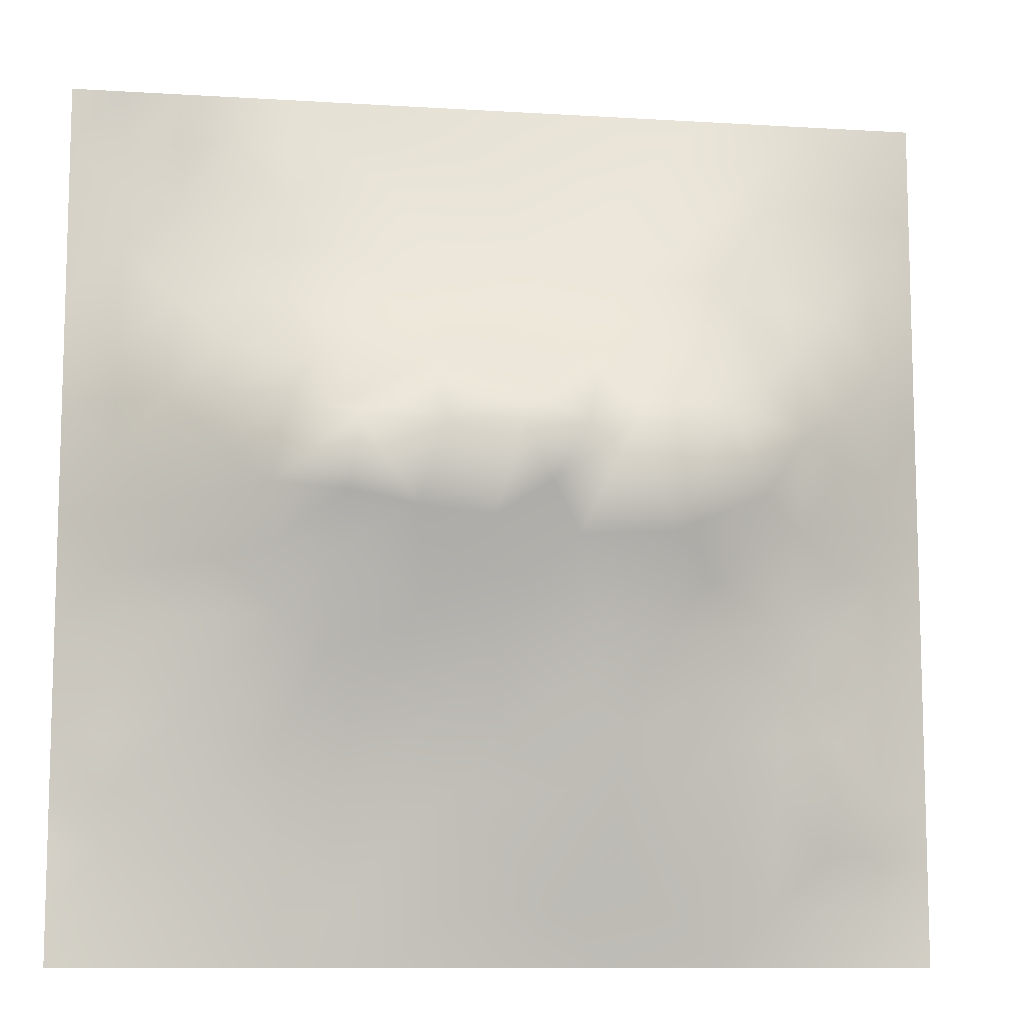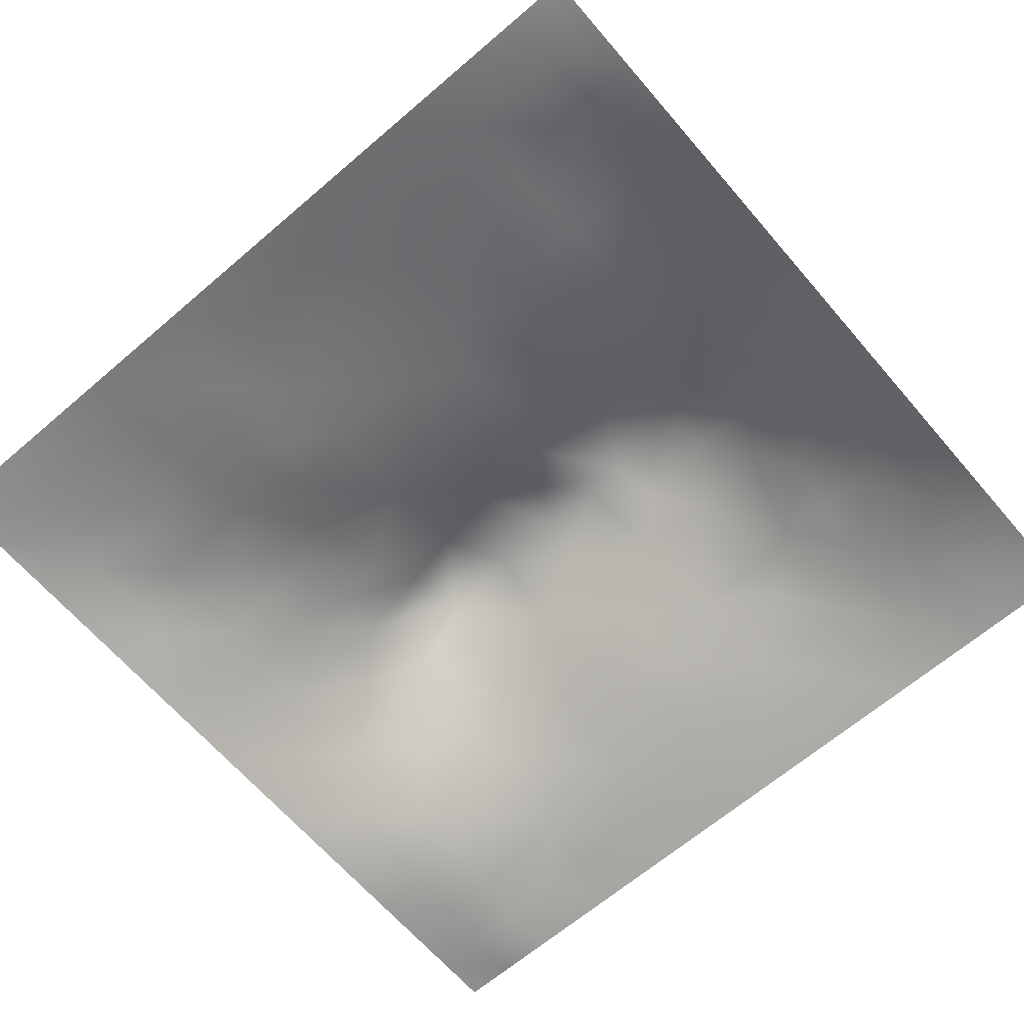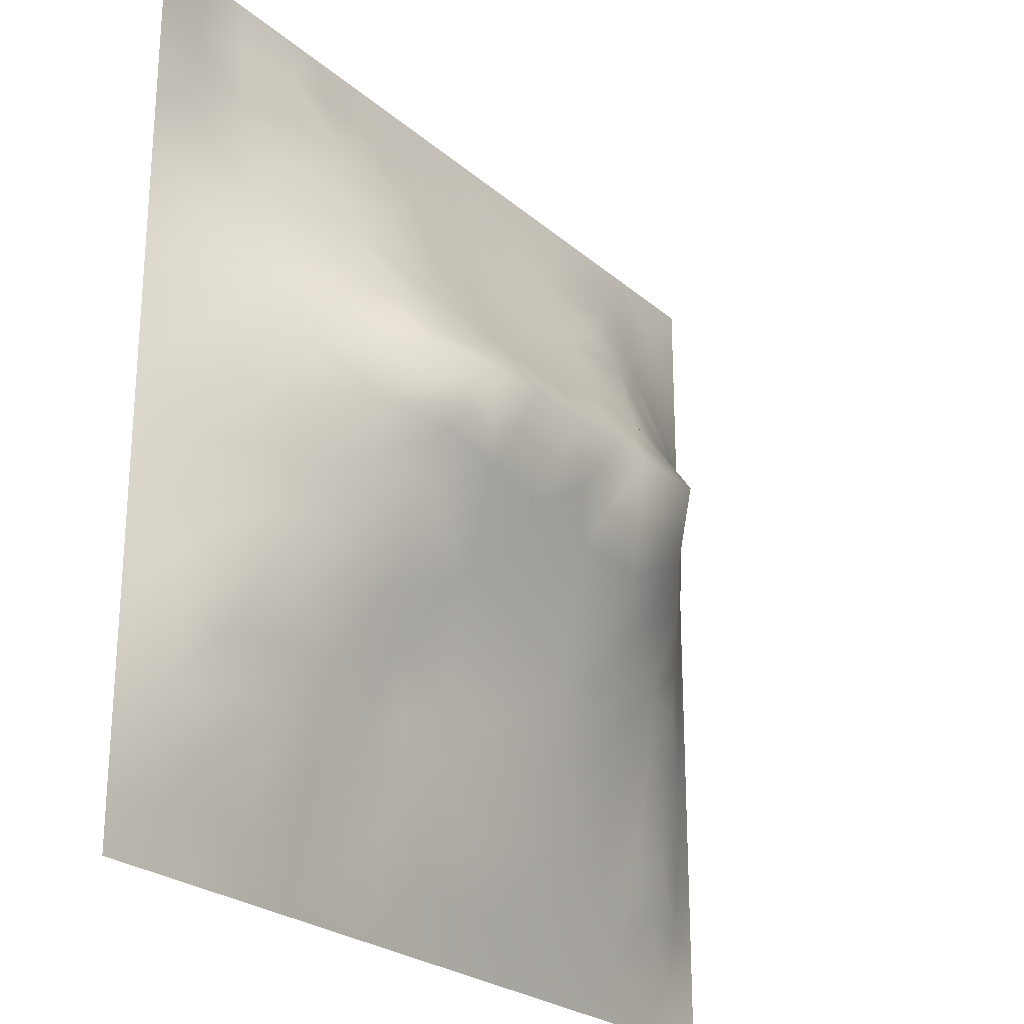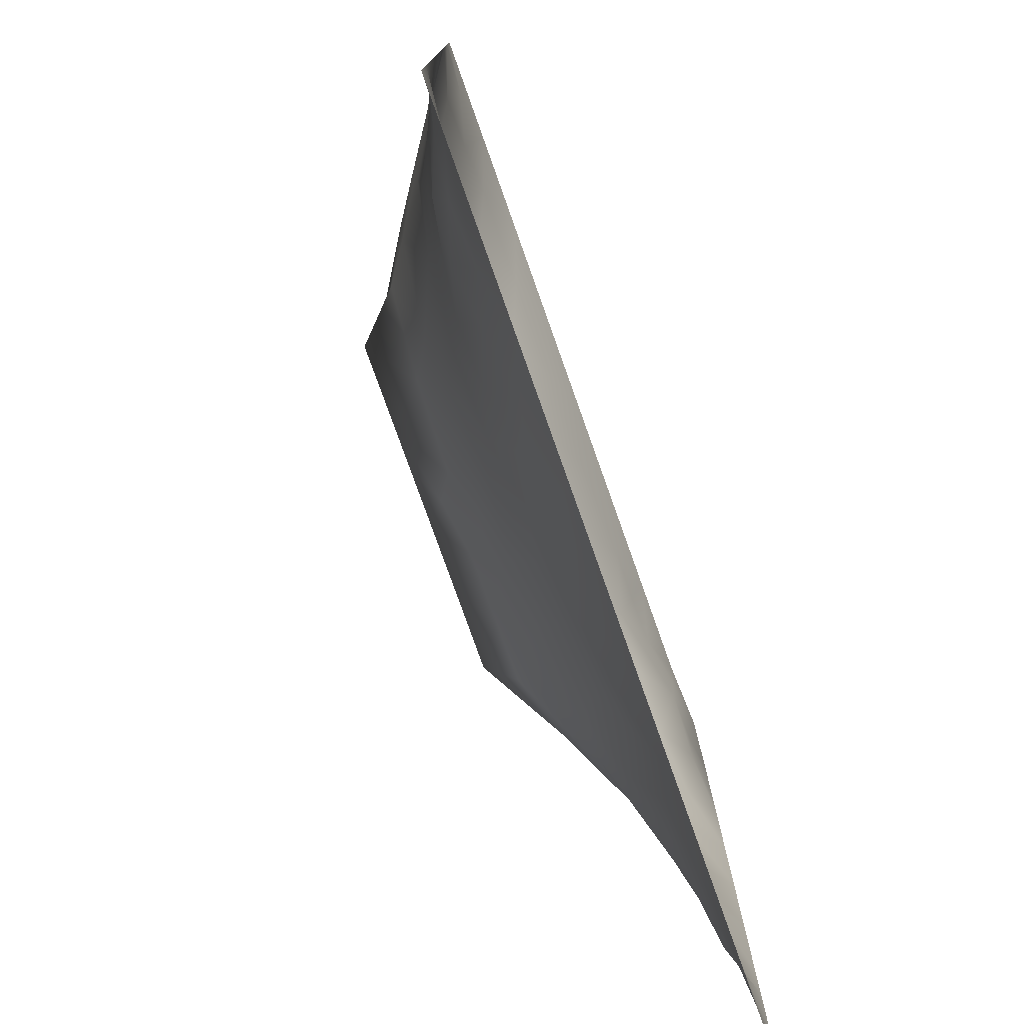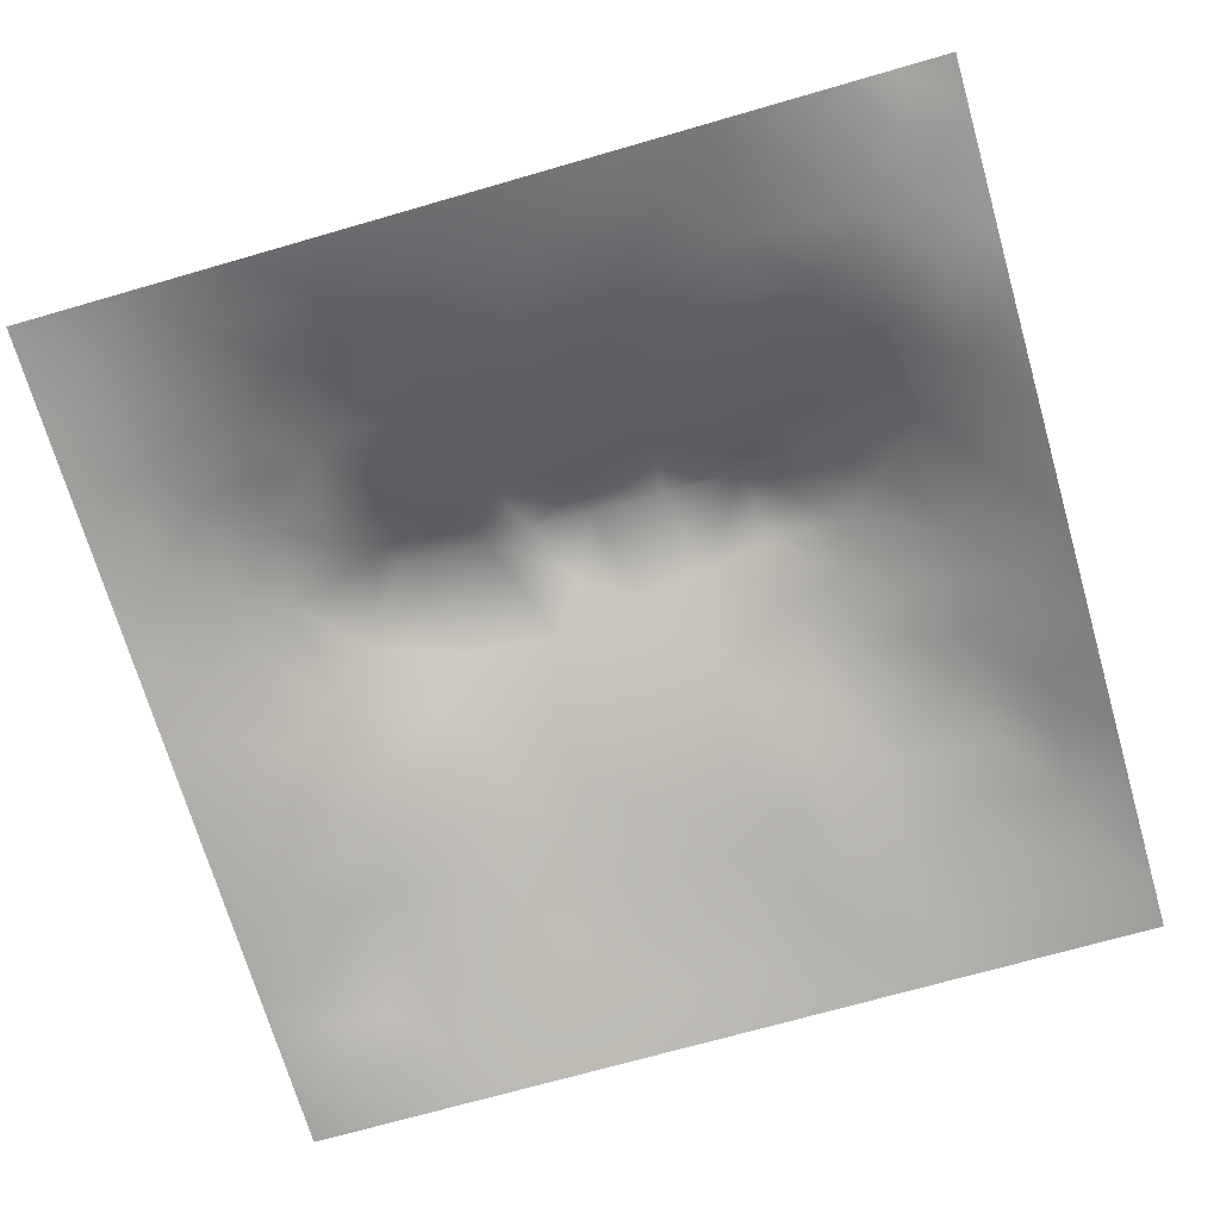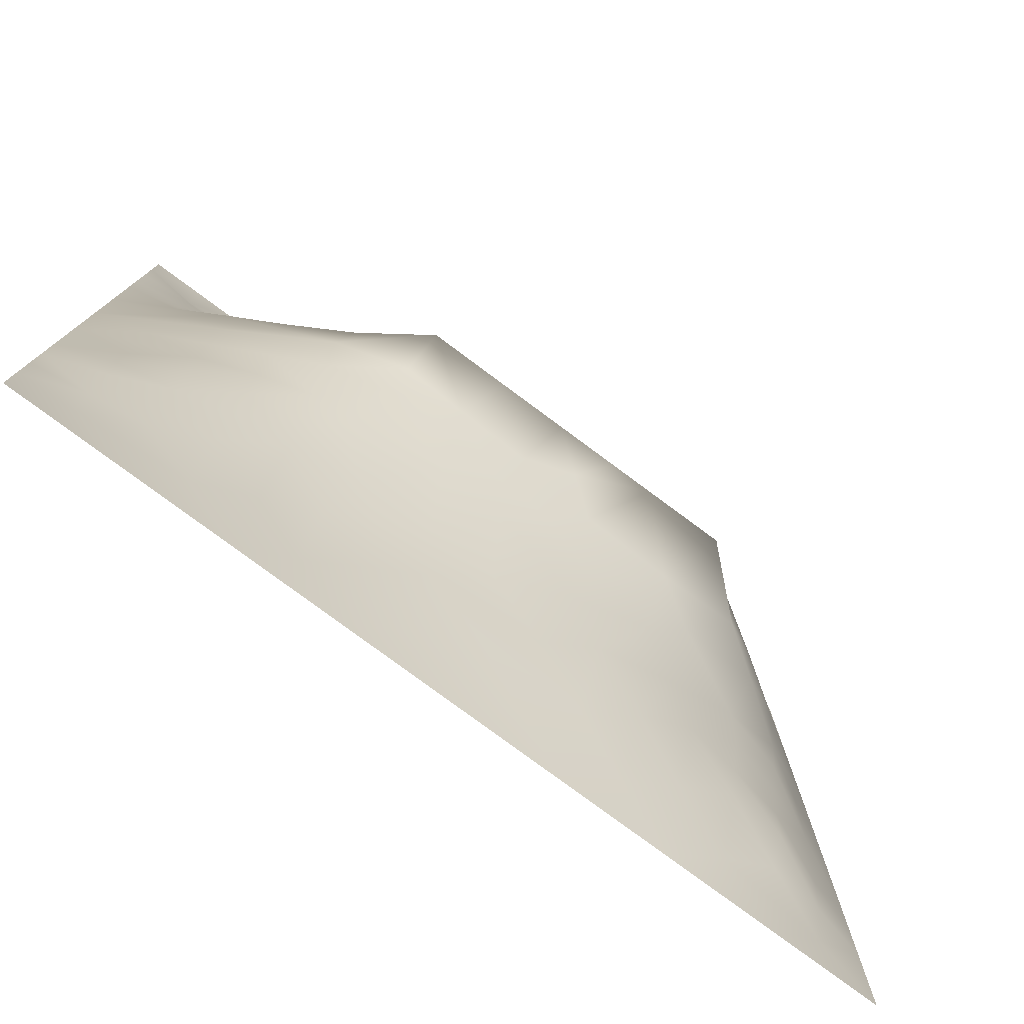
<metadata>
{"format":"obj","ext":"obj","renderer":"f3d","projection":"perspective","resolution":1024,"background":"white","views":[{"elev":-10.2,"azim":-8.9,"up":"+Y"},{"elev":-65.6,"azim":40.7,"up":"+Z"},{"elev":-24.5,"azim":-54.0,"up":"+Y"},{"elev":-77.9,"azim":109.6,"up":"+Y"},{"elev":-70.4,"azim":-163.9,"up":"+Z"},{"elev":-78.2,"azim":-36.6,"up":"+Y"}]}
</metadata>
<code>
v -0 0 -0
v 1 0 -0
v -0 1 0
v 1 1 0
v 0.9386 0.1248 0.01443
v -0 0.5 0
v 0.5 1 0
v 1 0.5 0
v 0.5 -0 0
v 0.2474 0.7481 0.06741
v 0.7586 0.7532 0.08994
v 0.2483 0.2539 0.05756
v 0.7528 0.253 0.06207
v 0.75 0 0
v 0.25 0 0
v 1 0.75 0
v 1 0.25 0
v 0.25 1 0
v 0.75 1 0
v 0 0.25 0
v 0 0.75 -0
v 0.365 0.228 0.05036
v 0.06365 0.8741 0.004381
v 0.23 0.52 0.1273
v 0.816 0.2518 0.05353
v 0.8823 0.3769 0.05661
v 0.6253 0.1273 0.03715
v 0.884 0.4399 0.06285
v 0.8762 0.1253 0.0228
v 0.3751 0.1291 0.02978
v 0.125 0.1265 0.01627
v 0.4927 0.2582 0.06972
v 0.8876 0.6274 0.07231
v 0.6391 0.6291 0.1647
v 0.8756 0.8747 0.02119
v 0.3759 0.8718 0.03961
v 0.2447 0.607 0.1367
v 0.1273 0.8727 0.005272
v 0.1159 0.6268 0.06216
v 0.6272 0.8735 0.04697
v 0.1204 0.3775 0.05011
v 0.2505 0.1283 0.02255
v 0.8826 0.7521 0.05441
v 0.8788 0.2506 0.04254
v 0.2506 0.8734 0.03304
v 0.7528 0.8776 0.04769
v 0.1229 0.2523 0.03412
v 0.1243 0.7483 0.03139
v 0.3069 0.6031 0.173
v 0.5838 0.3117 0.09038
v 0.0625 1 0
v 0.8854 0.5022 0.06849
v 0.4365 0.7656 0.07874
v 0.2378 0.4606 0.111
v 0 0.375 0
v 0.5017 0.8696 0.03921
v 0.5012 0.629 0.1631
v 0.2436 0.3796 0.09082
v 0.1158 0.5022 0.06469
v 0.5212 0.4231 0.1246
v 0.6267 0.255 0.07373
v 0.5001 0.1278 0.03771
v 0.497 0.584 0.1927
v 0 0.625 0
v 0 0.875 0
v 0 0.125 0
v 0.625 1 0
v 0.875 1 0
v 0.125 1 0
v 0.375 1 0
v 1 0.375 0
v 0.5689 0.469 0.143
v 1 0.875 0
v 1 0.625 0
v 0.375 0 0
v 0.125 0 0
v 0.875 0 0
v 0.625 0 0
v 0.7507 0.126 0.03373
v 0.4723 0.4861 0.152
v 0.78 0.519 0.1352
v 0.06071 0.3137 0.02244
v 0.1781 0.4408 0.08585
v 0.1832 0.3153 0.06207
v 0.05978 0.4389 0.02763
v 0.6883 0.9367 0.02128
v 0.6925 0.8148 0.07559
v 0.5633 0.9352 0.02022
v 0.06064 0.687 0.02208
v 0.1813 0.6878 0.07031
v 0.05927 0.5631 0.02955
v 0.1879 0.9372 0.01562
v 0.1882 0.8099 0.03201
v 0.06317 0.9367 -0.005563
v 0.3888 0.4951 0.1521
v 0.6768 0.3654 0.1013
v 0.5096 0.7212 0.1066
v 0.3123 0.8099 0.05785
v 0.4384 0.9349 0.01877
v 0.9394 0.8126 0.01932
v 0.8176 0.8148 0.05623
v 0.9375 0.9374 0.006366
v 0.8785 0.1868 0.03984
v 0.5707 0.5843 0.1927
v 0.9421 0.5014 0.03317
v 0.8365 0.5949 0.1059
v 0.8262 0.6917 0.09449
v 0.9431 0.5637 0.03542
v 0.3132 0.7003 0.1046
v 0.8212 0.7528 0.07359
v 0.8869 0.565 0.07243
v 0.1879 0.06357 0.01093
v 0.06277 0.06317 0.002292
v 0.187 0.1905 0.03242
v 0.313 0.06489 0.01043
v 0.3126 0.1947 0.03462
v 0.4377 0.06479 0.01493
v 0.8127 0.0626 0.01563
v 0.9373 0.0629 0.003673
v -0 0.9375 0
v 0.5955 0.6762 0.1363
v 0.5278 0.7982 0.06824
v 0.5631 0.1918 0.05584
v 0.6889 0.1895 0.05556
v 0.5625 0.06414 0.01762
v 0.9406 0.3132 0.02602
v 0.8178 0.3153 0.06413
v 0.9407 0.4389 0.02914
v 0.3133 0.9353 0.01508
v 1 0.1875 0
v 0.8149 0.1881 0.04459
v 0.8077 0.3767 0.07639
v 0.6875 0.06331 0.01805
v 0.3978 0.3864 0.1071
v 0.9393 0.1873 0.02015
v 0.4378 0.1942 0.04707
v 0.06052 0.1879 0.01989
v 0.3794 0.764 0.07861
v 0.9443 0.6885 0.03556
v 0.3 0.4484 0.128
v 0.06349 0.8112 0.006823
v 0.8131 0.9387 0.01982
v 0.175 0.5662 0.09643
v 0.7839 0.6541 0.126
v 0.6769 0.4756 0.1401
v 0.7196 0.5848 0.1929
v 0.3198 0.5831 0.1929
v 0.726 0.776 0.09093
v 0.8803 0.3138 0.04863
v 0.6223 0.5845 0.1927
v 0.1813 0.3784 0.07296
v 0.2932 0.3391 0.08236
v 0.7353 0.6149 0.1685
v 0.7174 0.3053 0.0798
v 0.6816 0.6721 0.1393
v 0.3297 0.285 0.06324
v 0.2706 0.6606 0.1193
v 0.5341 0.523 0.1662
v 0.617 0.7696 0.09091
v 0.5988 0.3754 0.1088
v 0.4133 0.5836 0.1927
v 0.723 0.4289 0.1137
v 0.05995 0.6253 0.02701
v 0.121 0.3145 0.04559
v 0.418 0.2653 0.06619
v 0.06003 0.2508 0.0223
v 0.828 0.4842 0.1024
v 0.4775 0.3726 0.1047
v 0.1745 0.629 0.09304
v 0.4101 0.6618 0.1377
v 0.4483 0.43 0.1275
v 0 0.8125 -0
v 0.8863 0.6903 0.06652
v 0.2505 0.9366 0.01628
v 1 0.125 -0
v 0.25 0.8097 0.04575
v 0.3124 0.51 0.1532
v 0 0.1875 0
v 0.119 0.4401 0.05641
v -0 0.0625 -0
v 0.06246 0.1258 0.008918
v 0.1261 0.9364 0.002575
f 1 113 180
f 76 113 1
f 20 166 82
f 181 178 66
f 161 49 147
f 31 181 113
f 116 115 30
f 181 180 113
f 181 137 178
f 181 66 180
f 84 12 152
f 112 114 31
f 31 137 181
f 42 114 112
f 77 2 119
f 112 15 42
f 114 137 31
f 112 31 113
f 76 112 113
f 76 15 112
f 133 14 79
f 75 115 15
f 136 30 117
f 125 133 27
f 116 22 156
f 118 79 14
f 32 165 136
f 165 22 136
f 12 116 156
f 22 30 136
f 115 42 15
f 116 30 22
f 77 119 118
f 42 115 116
f 152 12 156
f 84 152 58
f 134 165 168
f 140 134 95
f 85 41 179
f 20 137 166
f 168 165 32
f 165 156 22
f 79 13 124
f 145 146 150
f 171 134 168
f 134 156 165
f 95 171 80
f 134 152 156
f 60 80 171
f 60 72 80
f 109 98 10
f 95 134 171
f 177 140 95
f 140 58 152
f 84 58 151
f 140 152 134
f 56 36 53
f 54 58 140
f 170 138 109
f 39 169 90
f 151 179 41
f 83 58 54
f 47 137 114
f 164 151 41
f 151 58 83
f 151 83 179
f 163 89 64
f 91 163 64
f 164 47 84
f 164 84 151
f 82 164 41
f 166 164 82
f 85 55 41
f 55 82 41
f 166 137 47
f 166 47 164
f 20 178 137
f 55 20 82
f 59 83 24
f 116 12 42
f 6 91 64
f 92 174 18
f 120 94 51
f 39 91 143
f 93 45 38
f 174 129 18
f 174 45 129
f 129 45 36
f 138 53 36
f 98 36 45
f 161 95 80
f 87 46 40
f 98 138 36
f 157 37 49
f 176 98 45
f 176 10 98
f 39 90 48
f 177 24 54
f 38 45 92
f 93 48 10
f 59 143 91
f 129 70 18
f 92 18 69
f 92 45 174
f 94 69 51
f 172 23 65
f 17 126 135
f 23 38 94
f 44 135 126
f 120 51 3
f 23 120 65
f 23 94 120
f 172 141 23
f 141 38 23
f 89 39 48
f 48 38 141
f 172 21 141
f 24 83 54
f 177 54 140
f 93 10 176
f 36 99 129
f 93 176 45
f 93 38 48
f 157 169 37
f 90 10 48
f 114 42 12
f 147 24 177
f 70 129 99
f 145 81 146
f 64 89 21
f 115 75 30
f 145 162 81
f 59 85 179
f 117 30 75
f 6 55 85
f 59 179 83
f 143 59 24
f 37 24 147
f 143 169 39
f 57 161 63
f 37 147 49
f 109 157 49
f 157 90 169
f 147 177 95
f 161 80 63
f 37 169 143
f 37 143 24
f 170 109 49
f 157 10 90
f 109 138 98
f 109 10 157
f 57 63 104
f 170 53 138
f 158 63 80
f 104 63 158
f 161 170 49
f 161 147 95
f 160 72 60
f 104 158 150
f 78 125 9
f 84 47 12
f 50 168 32
f 122 53 97
f 142 101 35
f 81 153 146
f 121 57 104
f 34 104 150
f 97 170 57
f 57 170 161
f 97 53 170
f 121 97 57
f 34 121 104
f 159 155 148
f 153 34 146
f 146 34 150
f 11 155 144
f 155 121 34
f 162 96 132
f 106 153 81
f 11 144 107
f 153 155 34
f 5 103 29
f 167 106 81
f 33 111 108
f 107 106 33
f 28 105 52
f 111 105 108
f 149 44 126
f 139 33 108
f 167 111 106
f 111 52 105
f 173 139 43
f 33 106 111
f 8 108 105
f 173 33 139
f 48 141 89
f 107 33 173
f 110 101 11
f 144 155 153
f 144 153 106
f 144 106 107
f 110 43 101
f 46 101 142
f 86 46 142
f 110 11 107
f 21 89 141
f 56 99 36
f 159 87 40
f 74 139 108
f 100 43 139
f 173 43 107
f 110 107 43
f 40 46 86
f 16 100 139
f 102 35 100
f 101 43 35
f 88 99 56
f 100 35 43
f 88 40 86
f 148 101 46
f 19 86 142
f 88 56 40
f 122 159 40
f 148 46 87
f 122 40 56
f 159 148 87
f 148 155 11
f 148 11 101
f 159 97 121
f 159 121 155
f 122 56 53
f 122 97 159
f 67 88 86
f 7 99 88
f 7 70 99
f 67 7 88
f 19 67 86
f 68 19 142
f 73 102 100
f 4 68 102
f 73 4 102
f 16 73 100
f 74 16 139
f 8 74 108
f 123 27 61
f 13 25 127
f 102 68 35
f 132 26 28
f 103 131 29
f 126 17 71
f 128 71 8
f 128 8 105
f 28 128 105
f 26 128 28
f 167 28 52
f 132 127 26
f 85 59 6
f 91 6 59
f 149 126 26
f 26 126 128
f 131 25 13
f 135 44 103
f 127 149 26
f 127 44 149
f 162 167 81
f 127 25 44
f 62 27 123
f 27 124 61
f 167 132 28
f 154 132 96
f 167 52 111
f 119 29 118
f 163 91 39
f 119 175 5
f 72 150 158
f 96 145 160
f 124 154 61
f 119 2 175
f 114 12 47
f 72 145 150
f 72 158 80
f 160 60 168
f 60 171 168
f 160 168 50
f 96 50 61
f 160 145 72
f 125 27 62
f 77 118 14
f 89 163 39
f 123 50 32
f 96 162 145
f 96 160 50
f 5 130 135
f 162 132 167
f 154 96 61
f 154 13 127
f 131 13 79
f 124 13 154
f 125 62 117
f 27 133 124
f 123 61 50
f 123 32 136
f 62 123 136
f 62 136 117
f 9 117 75
f 9 125 117
f 78 133 125
f 14 133 78
f 5 135 103
f 103 44 25
f 131 79 118
f 79 124 133
f 142 35 68
f 29 131 118
f 103 25 131
f 119 5 29
f 71 128 126
f 5 175 130
f 135 130 17
f 154 127 132
f 69 182 92
f 182 38 92
f 38 182 94
f 182 69 94

</code>
